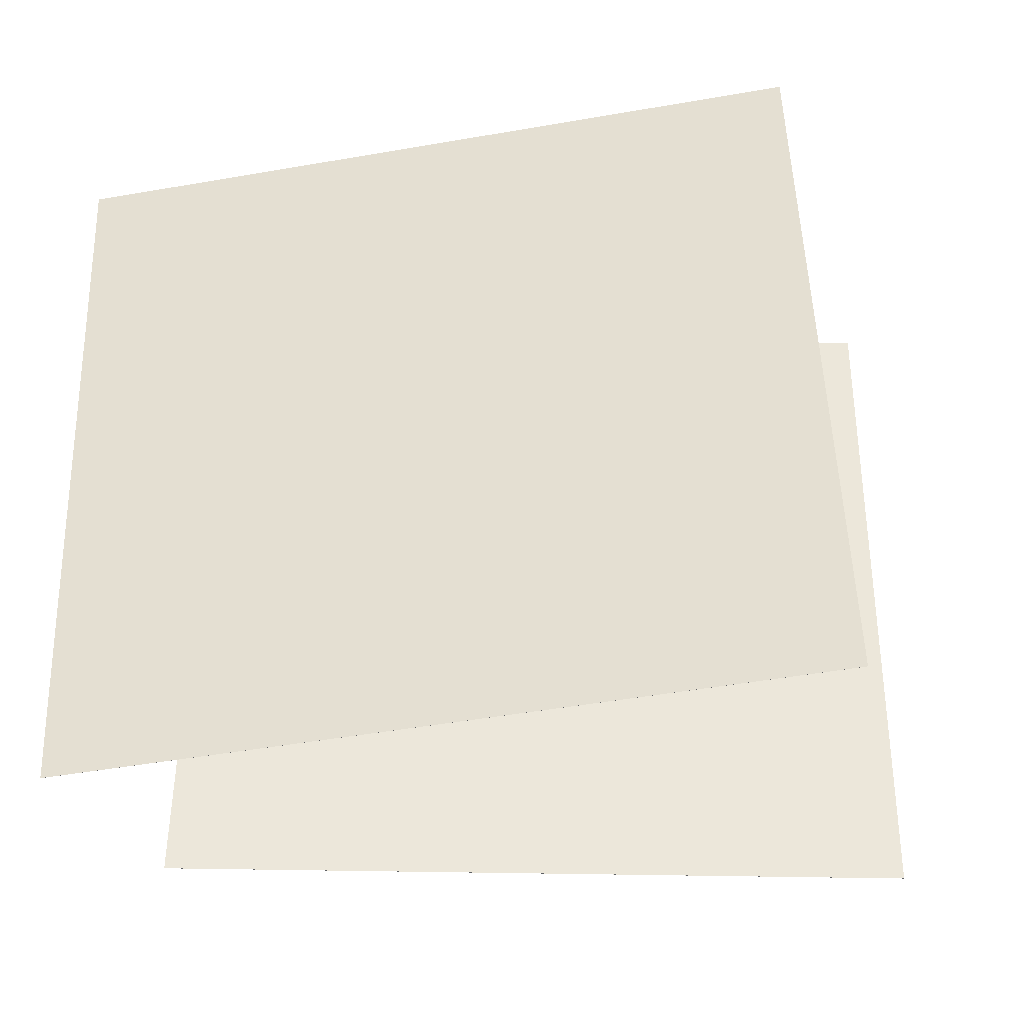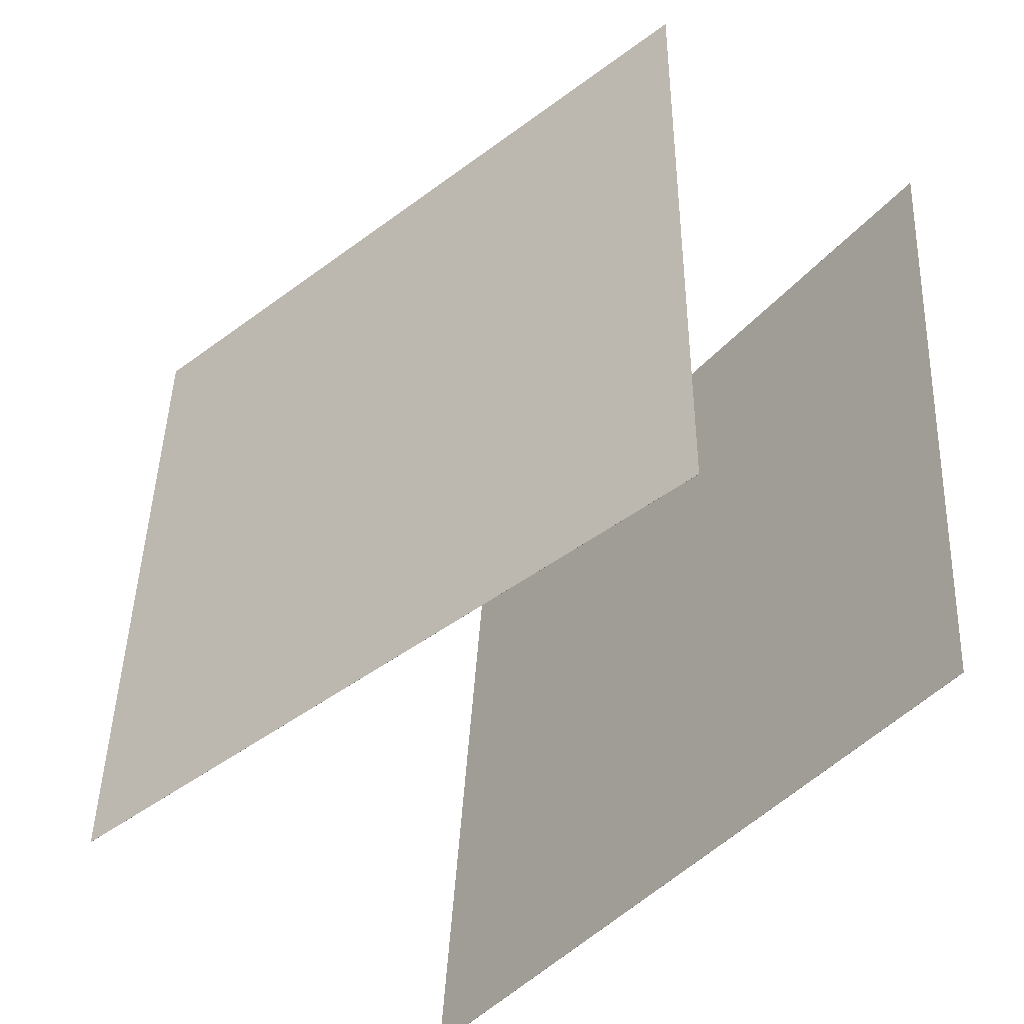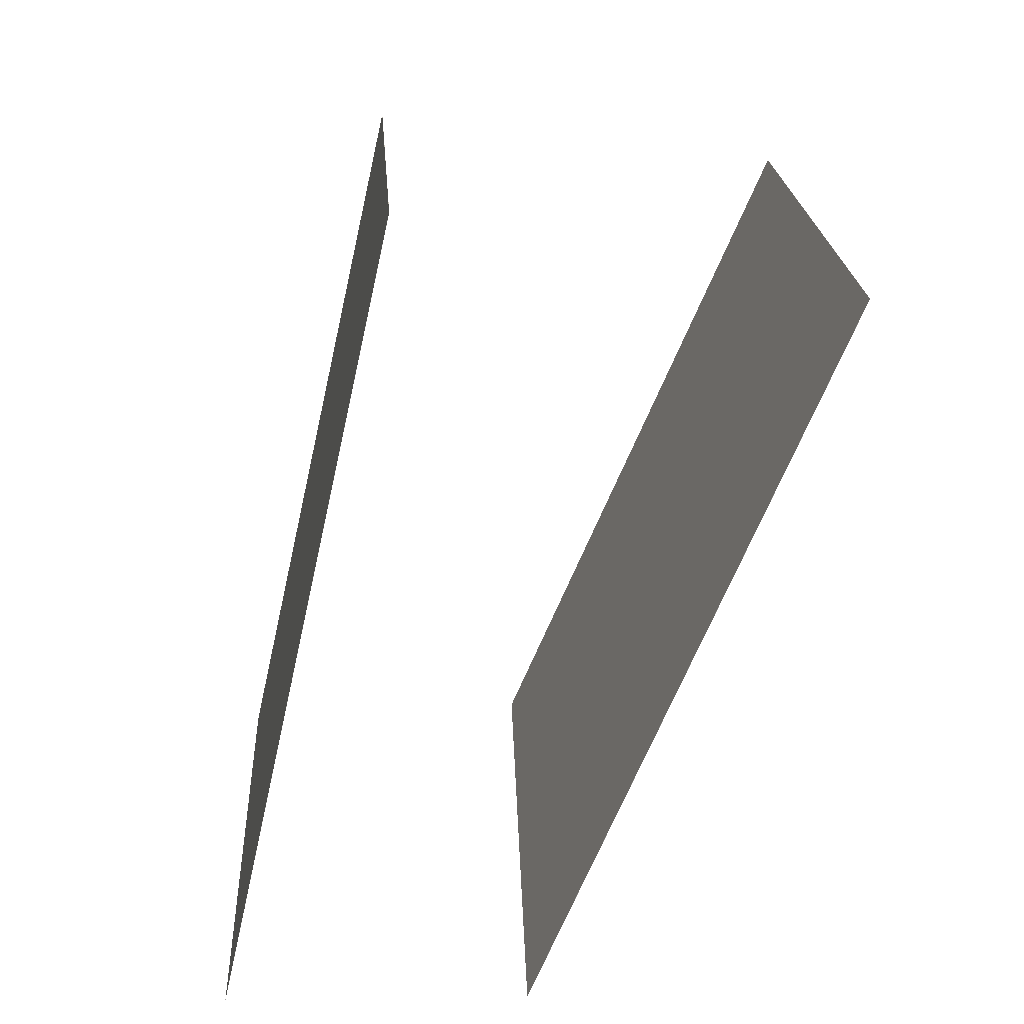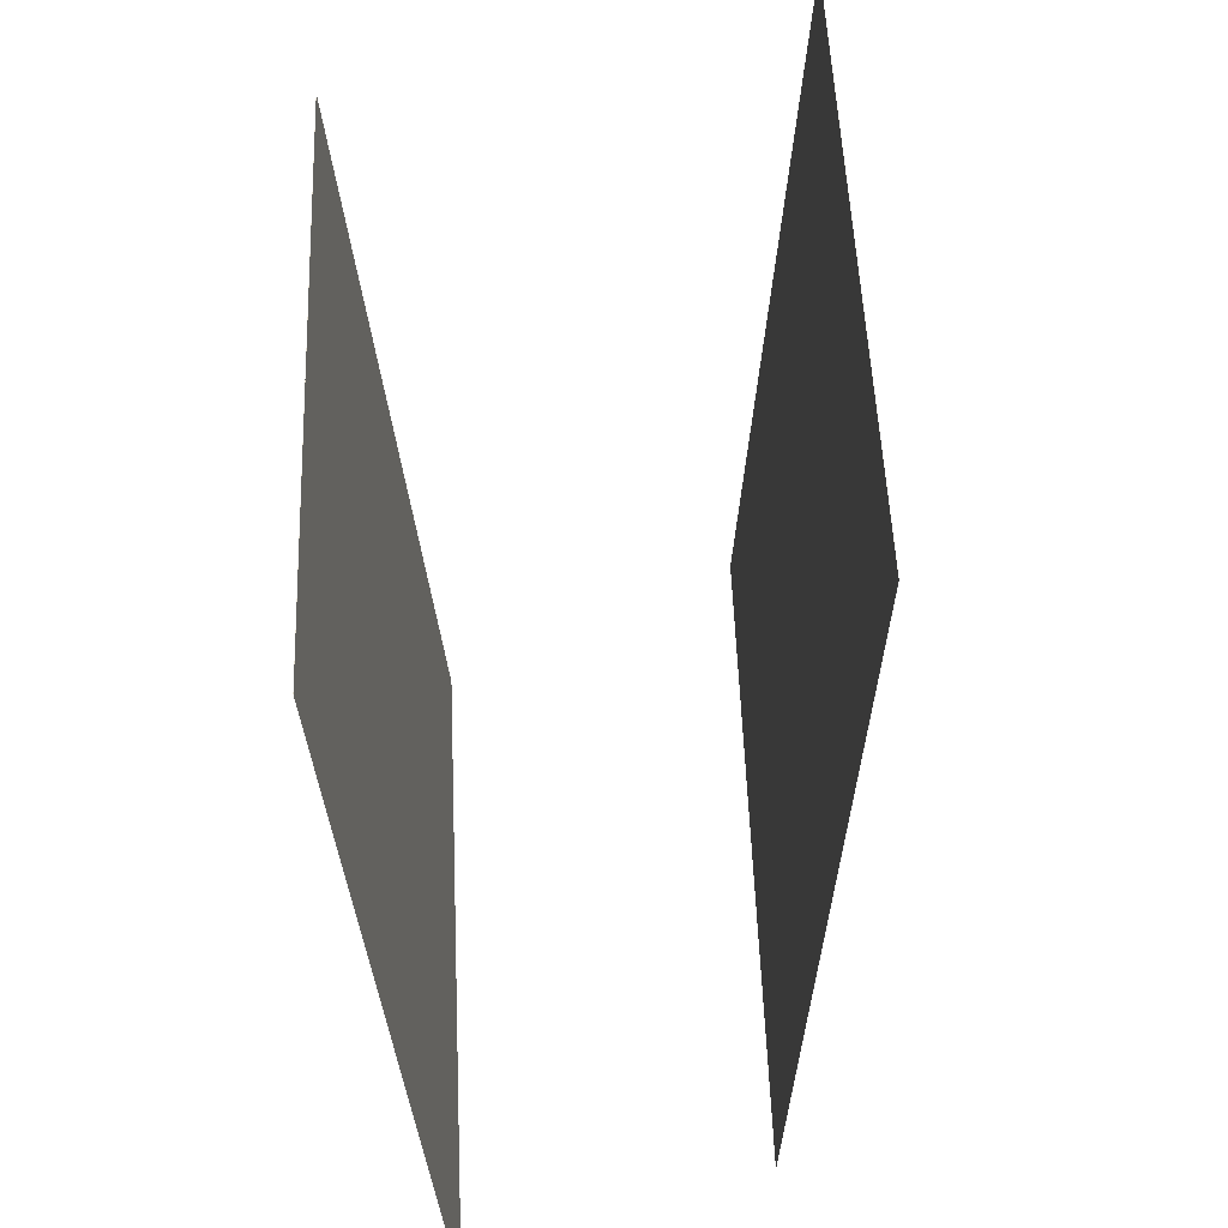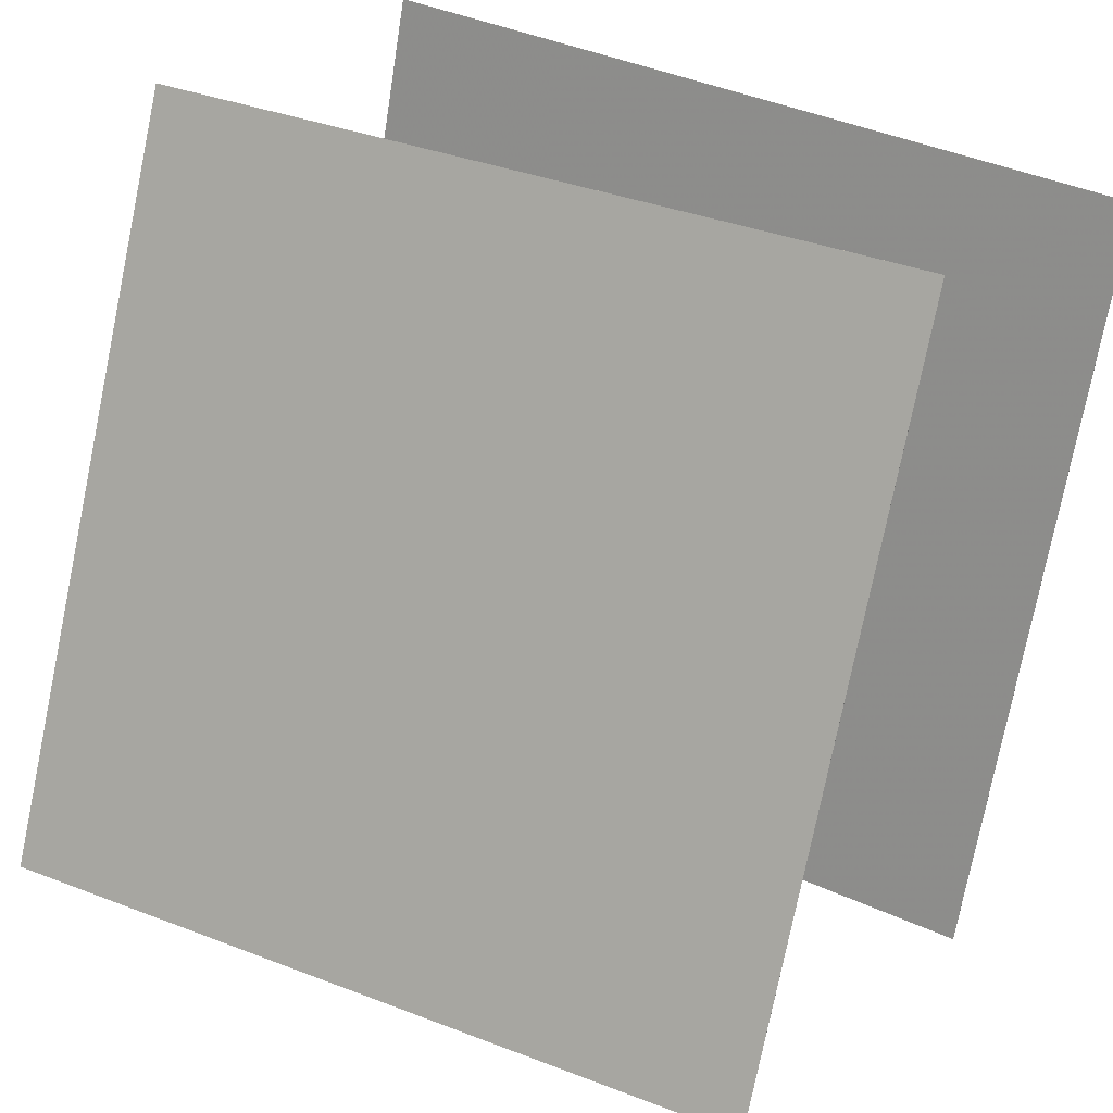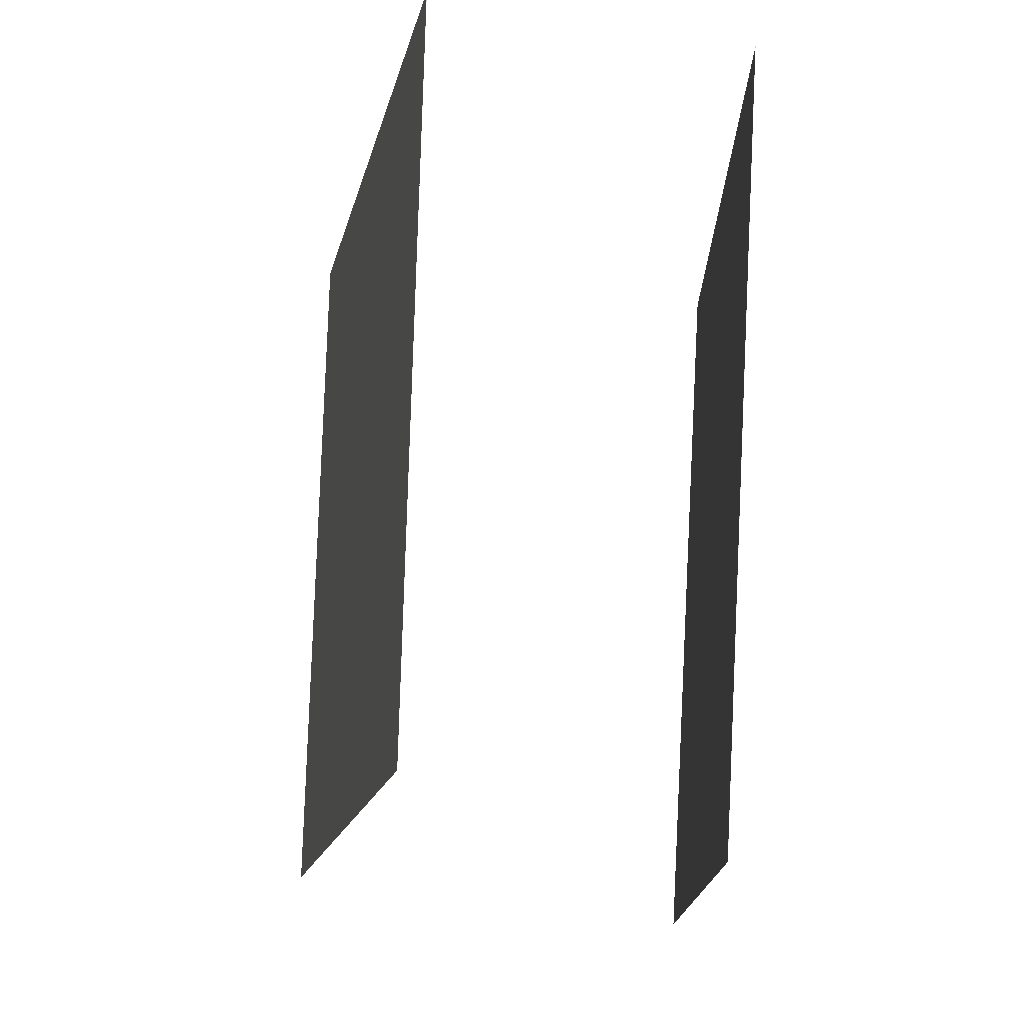
<metadata>
{"format":"obj","ext":"obj","renderer":"f3d","projection":"perspective","resolution":1024,"background":"white","views":[{"elev":-41.4,"azim":118.6,"up":"+Y"},{"elev":-46.9,"azim":-21.0,"up":"+Y"},{"elev":-73.7,"azim":-174.7,"up":"+Y"},{"elev":-44.3,"azim":-155.3,"up":"+Y"},{"elev":38.9,"azim":-64.1,"up":"+Z"},{"elev":-15.0,"azim":17.9,"up":"+Y"}]}
</metadata>
<code>
v 0.1202 0.4311 -0.5653
v 0.1201 0.4312 -0.5653
v 0.4229 0.4067 0.3812
v 0.4228 0.4067 0.3812
v 0.06097 -0.5575 -0.5719
v 0.06086 -0.5575 -0.5719
v 0.3637 -0.582 0.3745
v 0.3636 -0.582 0.3746
f 1.0 7.0 5.0
f 1.0 3.0 7.0
f 1.0 4.0 3.0
f 1.0 2.0 4.0
f 3.0 8.0 7.0
f 3.0 4.0 8.0
f 5.0 7.0 8.0
f 5.0 8.0 6.0
f 1.0 5.0 6.0
f 1.0 6.0 2.0
f 2.0 6.0 8.0
f 2.0 8.0 4.0
v -0.4837 -0.4851 -0.4075
v -0.002249 -0.4736 0.4604
v -0.4654 0.5056 -0.4308
v 0.01606 0.5171 0.4371
v -0.4836 -0.4851 -0.4075
v -0.002179 -0.4736 0.4603
v -0.4653 0.5056 -0.4309
v 0.01613 0.5171 0.437
f 9.0 15.0 13.0
f 9.0 11.0 15.0
f 9.0 12.0 11.0
f 9.0 10.0 12.0
f 11.0 16.0 15.0
f 11.0 12.0 16.0
f 13.0 15.0 16.0
f 13.0 16.0 14.0
f 9.0 13.0 14.0
f 9.0 14.0 10.0
f 10.0 14.0 16.0
f 10.0 16.0 12.0

</code>
